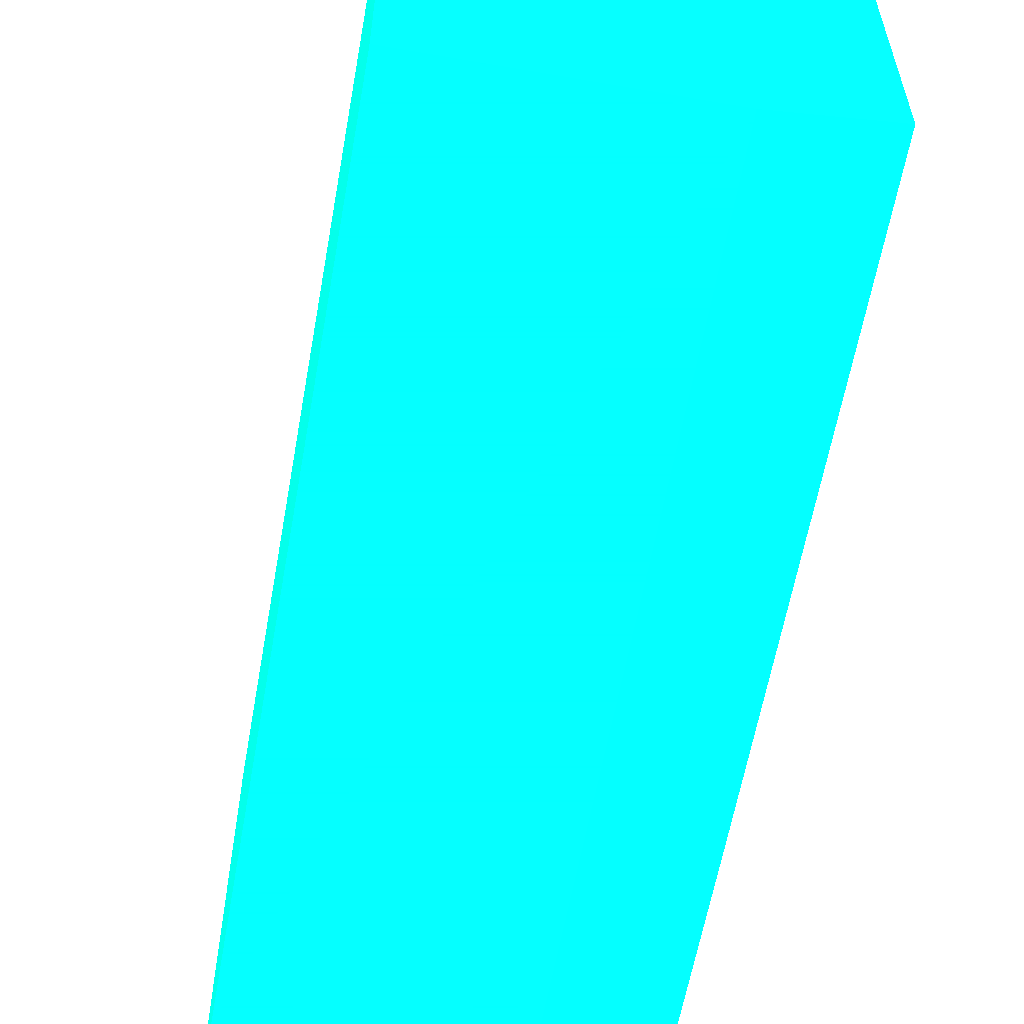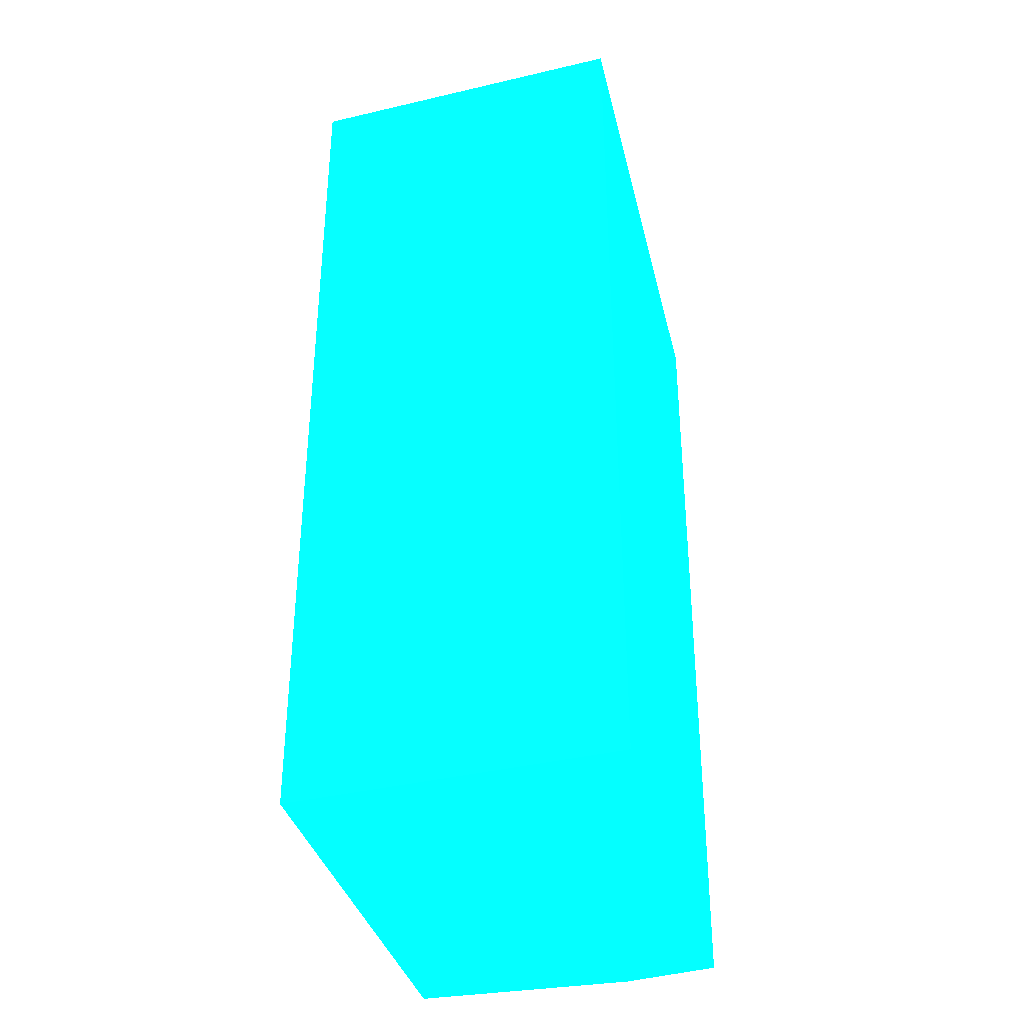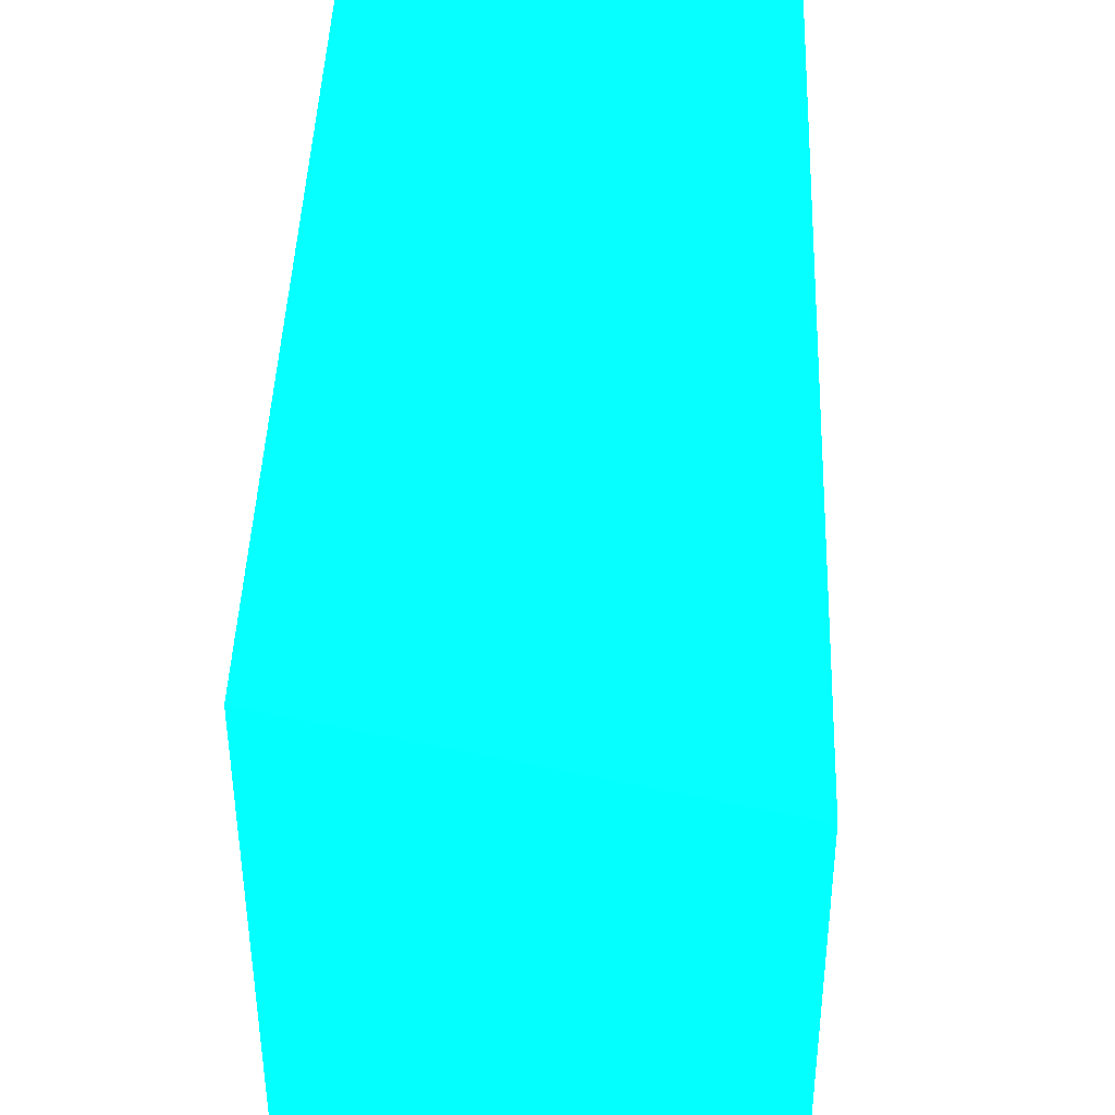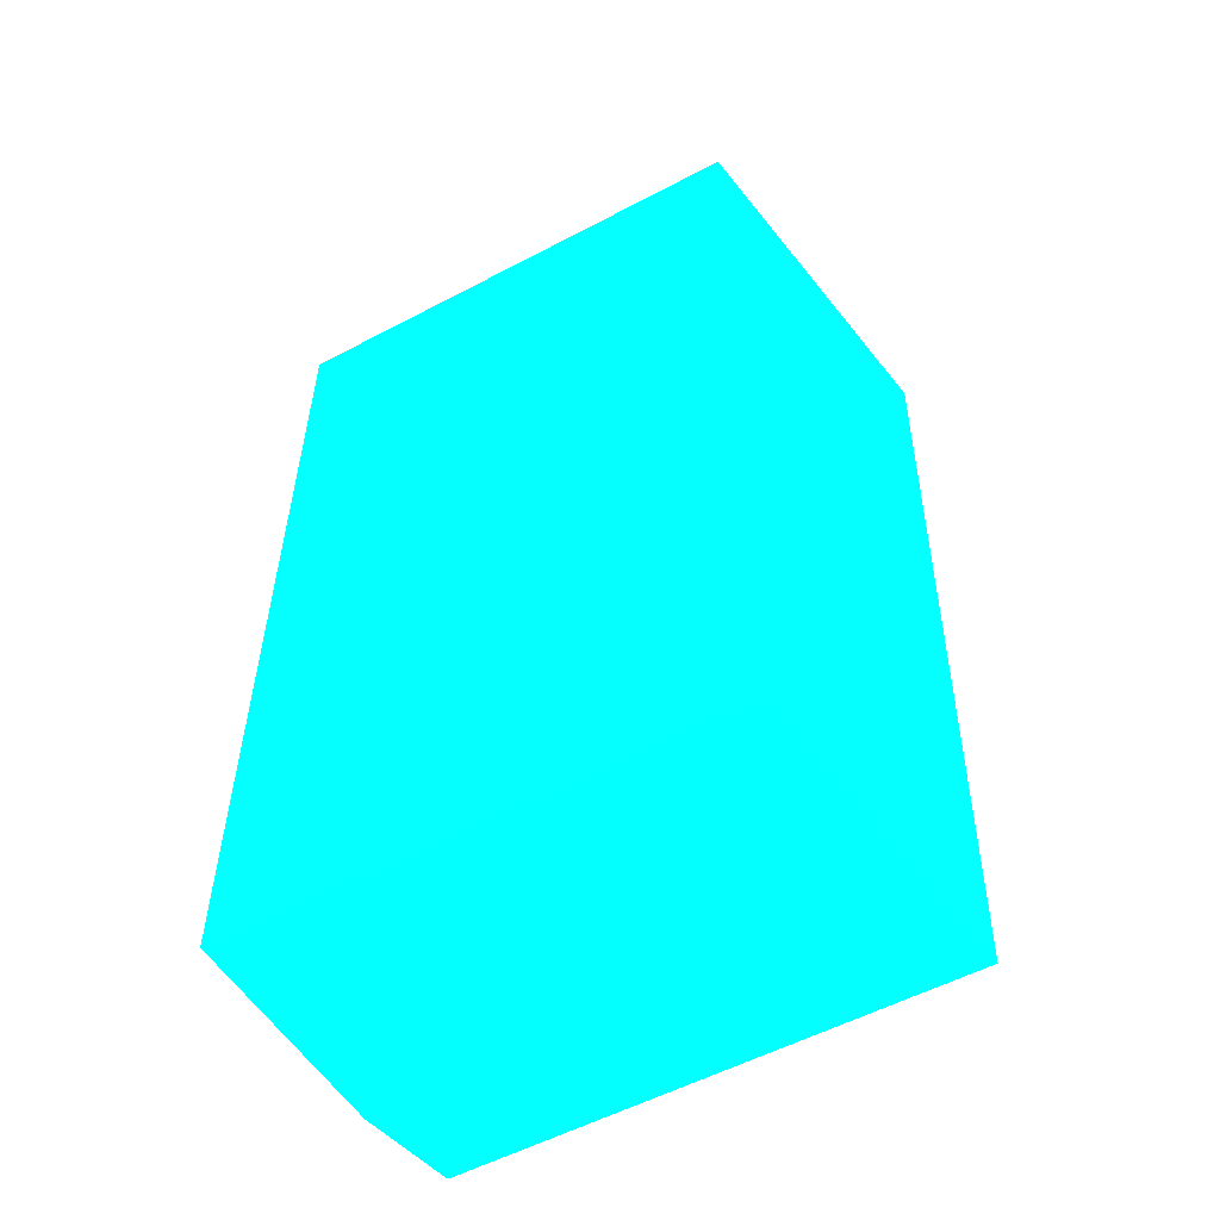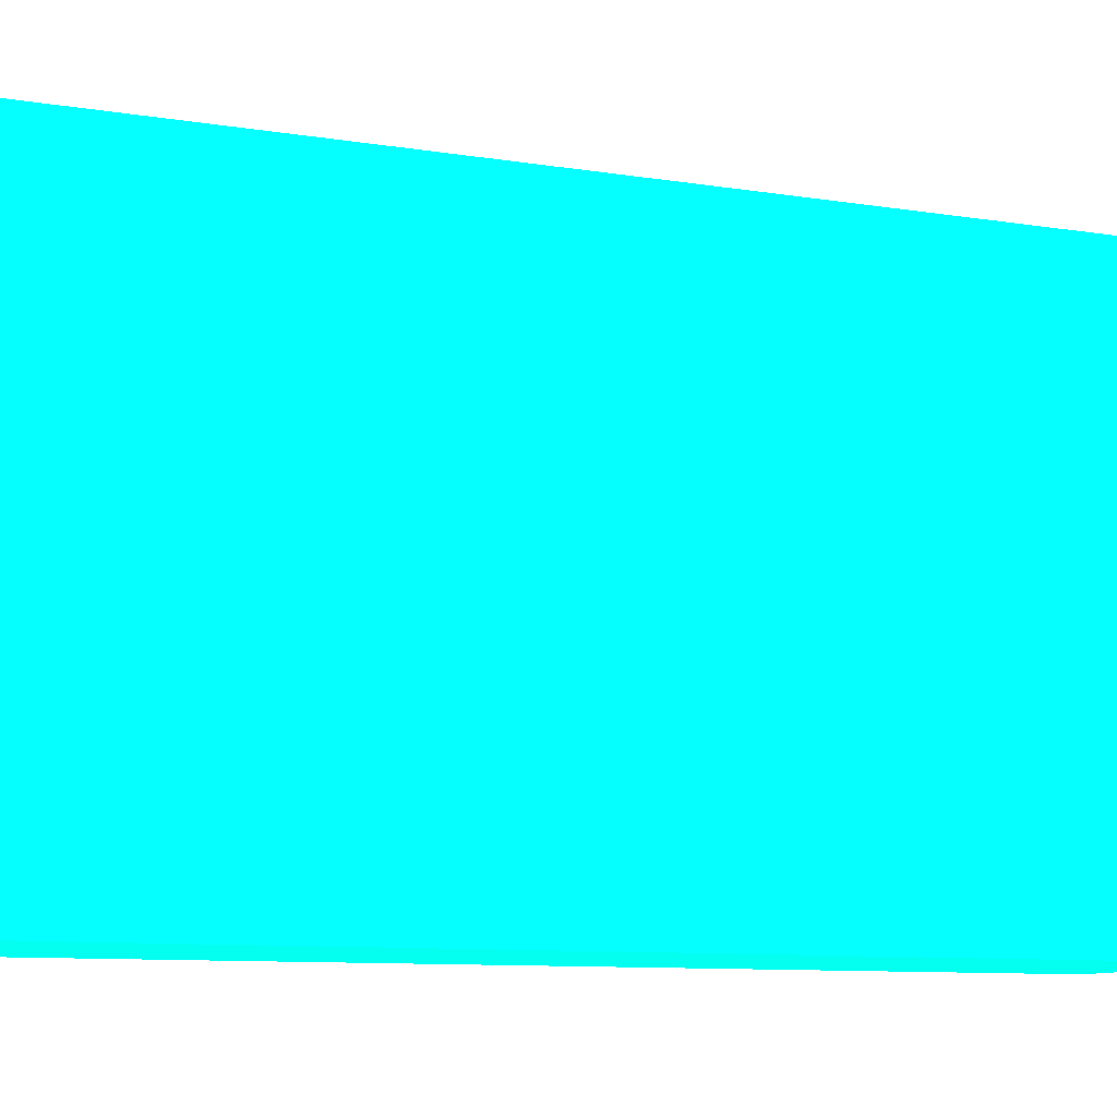
<metadata>
{"format":"obj","ext":"obj","renderer":"f3d","projection":"perspective","resolution":1024,"background":"white","views":[{"elev":-60.0,"azim":169.9,"up":"+Y"},{"elev":-35.0,"azim":-167.0,"up":"+Z"},{"elev":44.0,"azim":1.9,"up":"+Y"},{"elev":-53.7,"azim":120.2,"up":"+Z"},{"elev":-9.6,"azim":67.0,"up":"+Y"}]}
</metadata>
<code>
v -5.967 0.5547 -1.246 0.01176 0.9882 0.7333
v -6.043 0.5692 -1.246 0.01176 0.9882 0.7333
v -5.789 0.5547 -1.246 0.01176 0.9882 0.7333
v -5.967 0.5547 -0.5866 0.01176 0.9882 0.7333
v -6.043 0.5644 -0.8228 0.01176 0.9882 0.7333
v -6.043 0.965 -1.246 0.01176 0.9882 0.7333
v -5.789 0.94 -1.246 0.01176 0.9882 0.7333
v -5.789 0.5547 -0.5496 0.01176 0.9882 0.7333
v -6.043 0.5644 -0.5866 0.01176 0.9882 0.7333
v -6.043 0.9787 -0.5866 0.01176 0.9882 0.7333
v -5.789 0.94 -0.5639 0.01176 0.9882 0.7333
f 1 2 6
f 1 6 7
f 1 7 3
f 1 3 8
f 1 8 4
f 1 4 9
f 1 9 5
f 1 5 2
f 2 5 9
f 2 9 10
f 2 10 6
f 3 7 11
f 3 11 8
f 4 8 9
f 6 10 7
f 7 10 11
f 8 11 10
f 8 10 9

</code>
